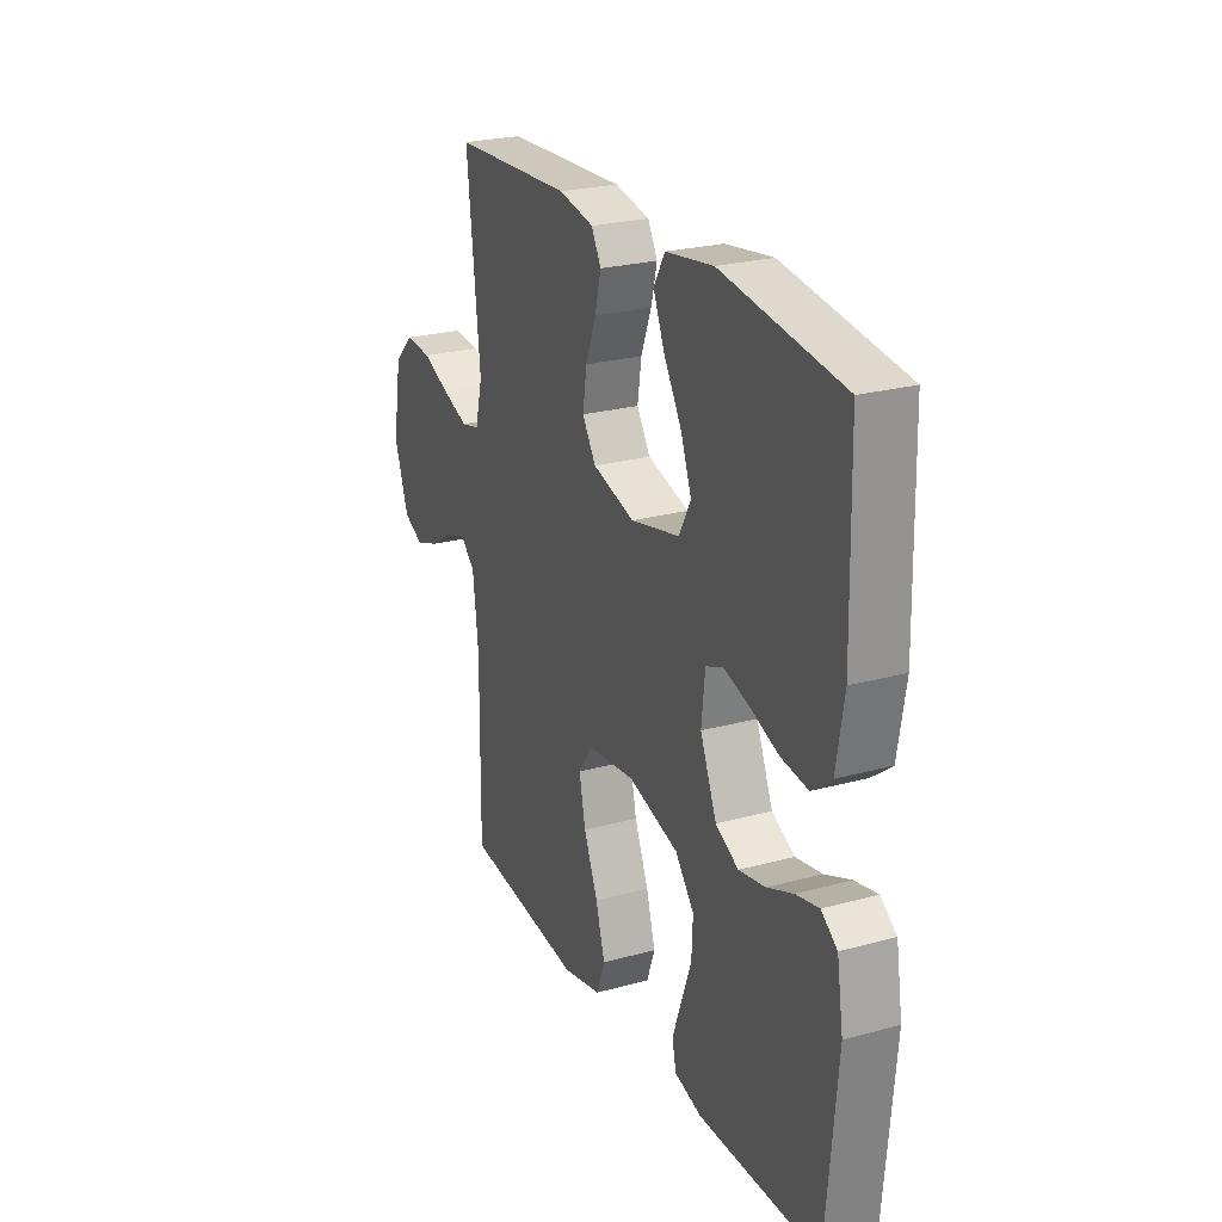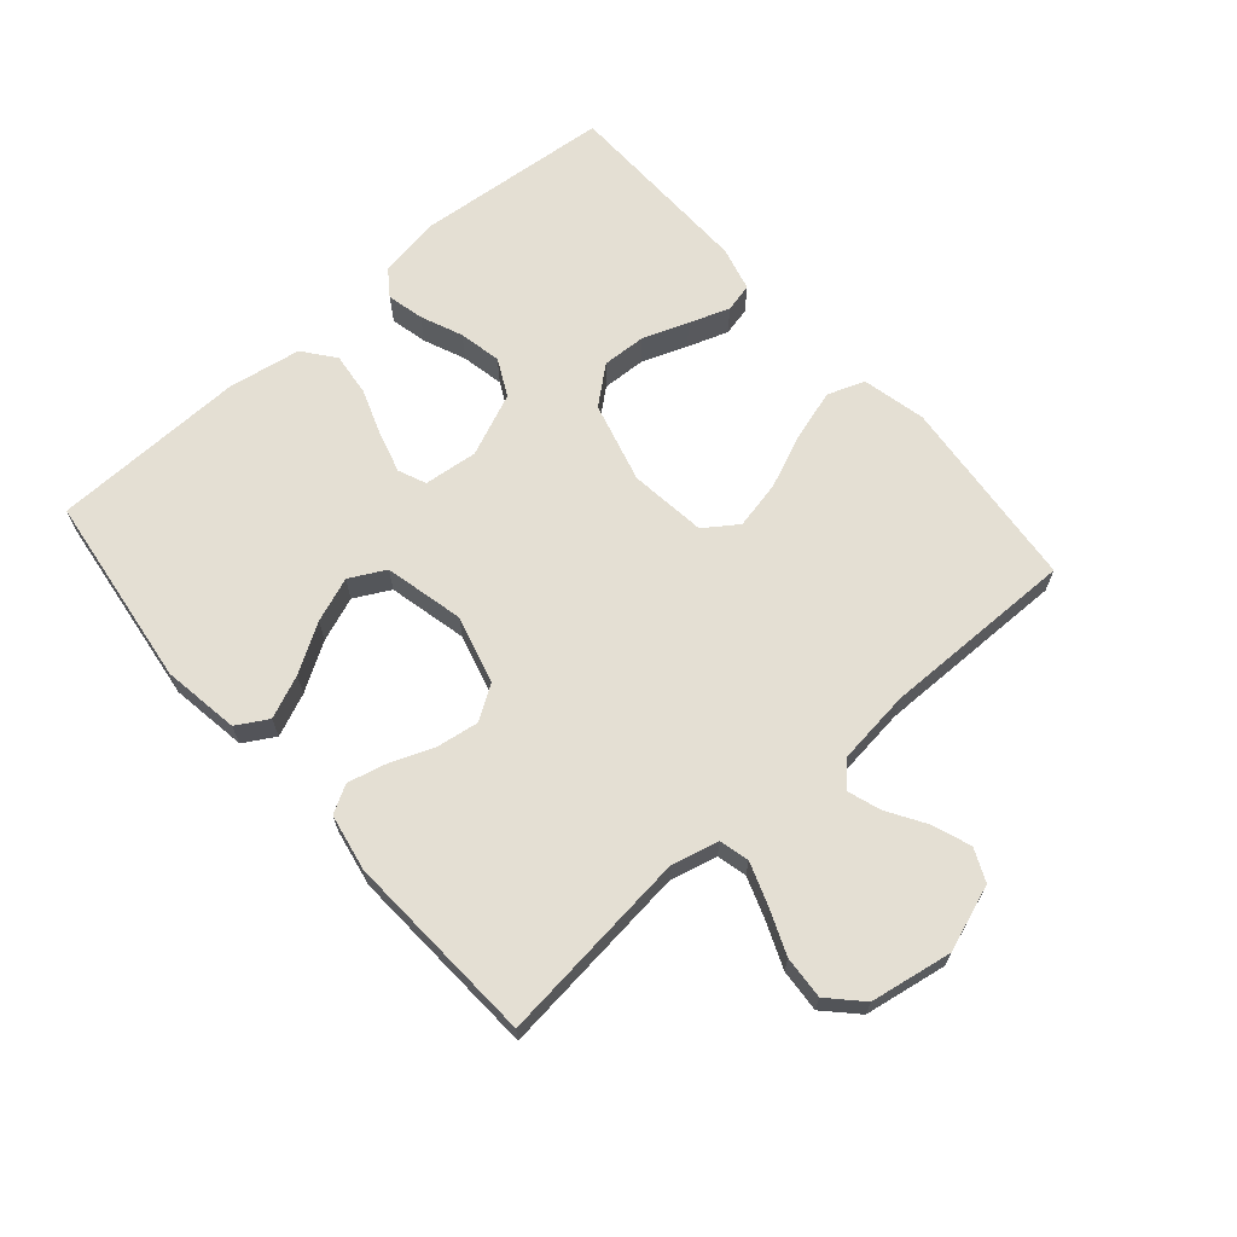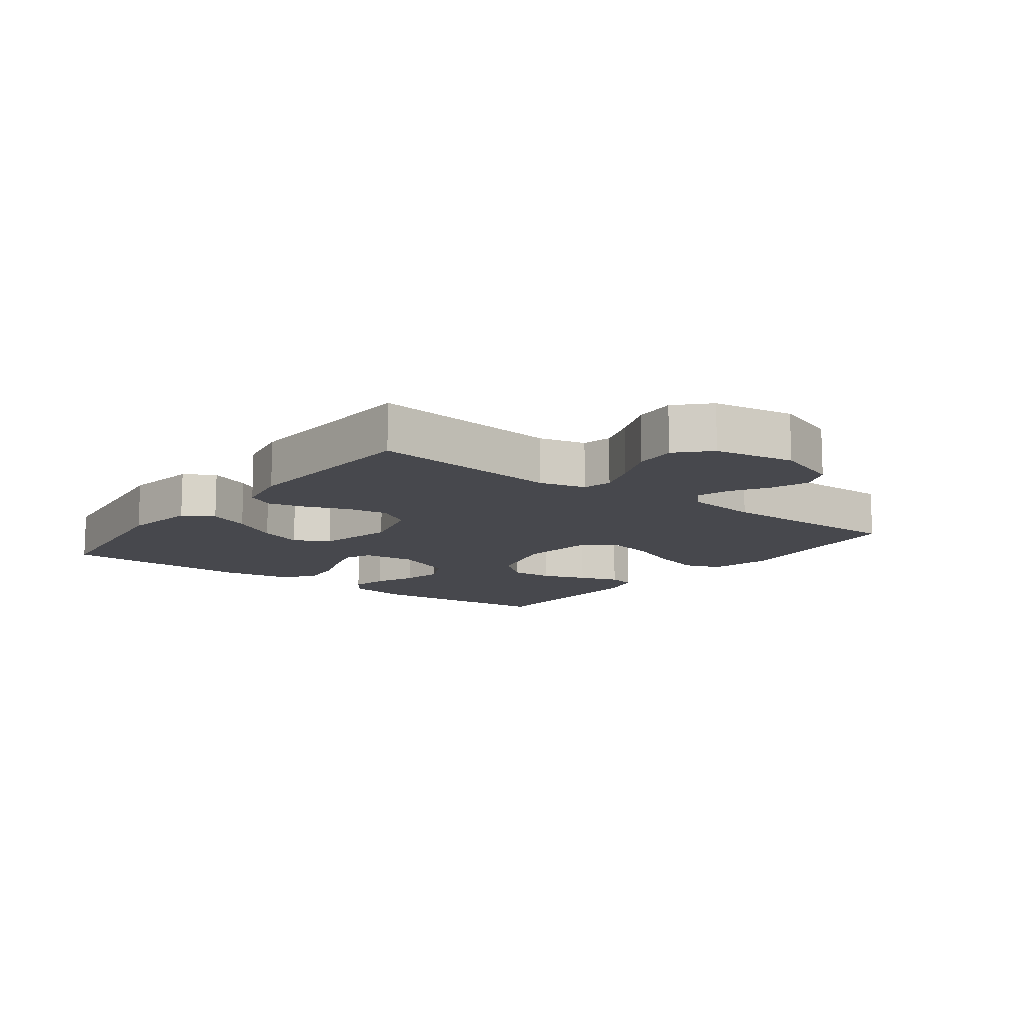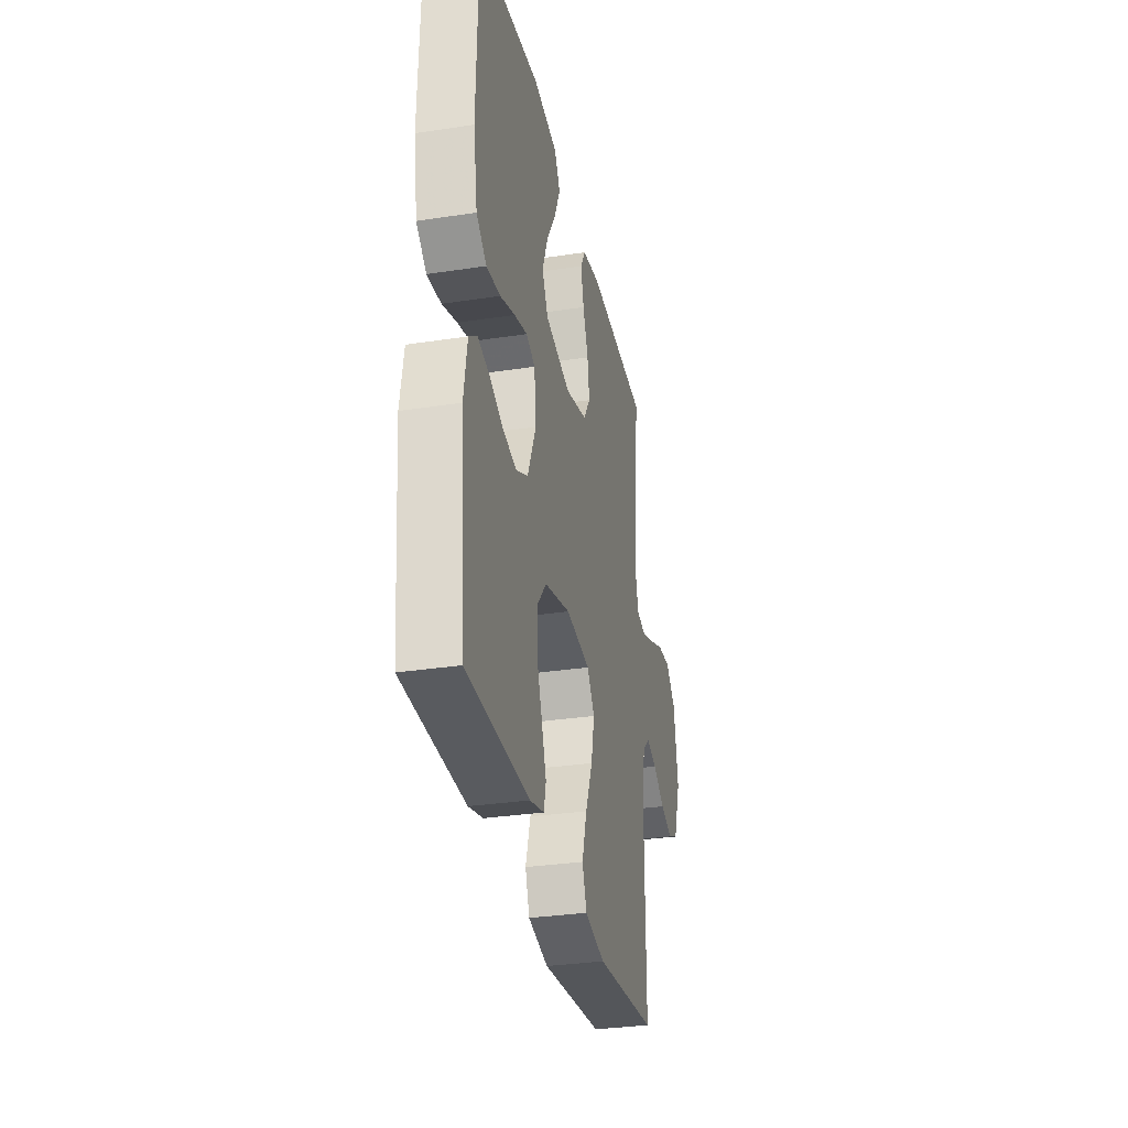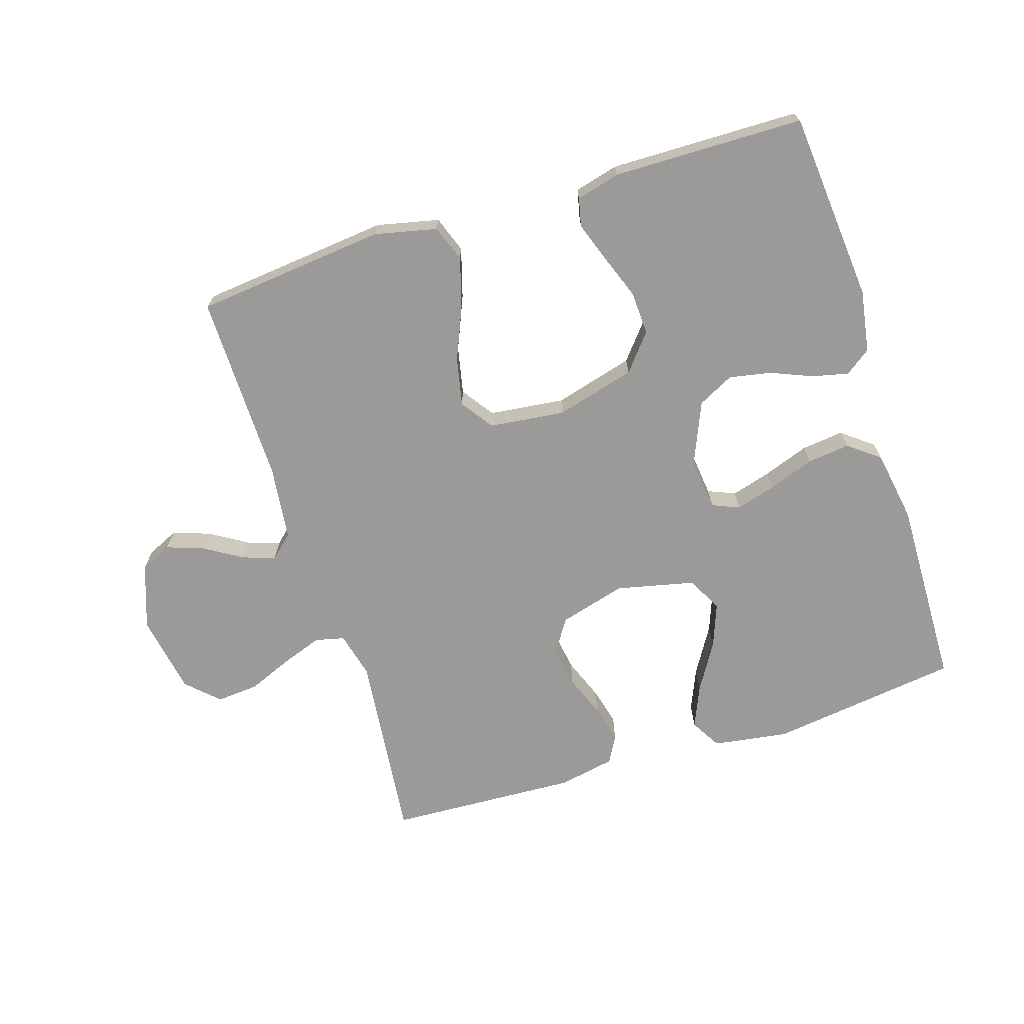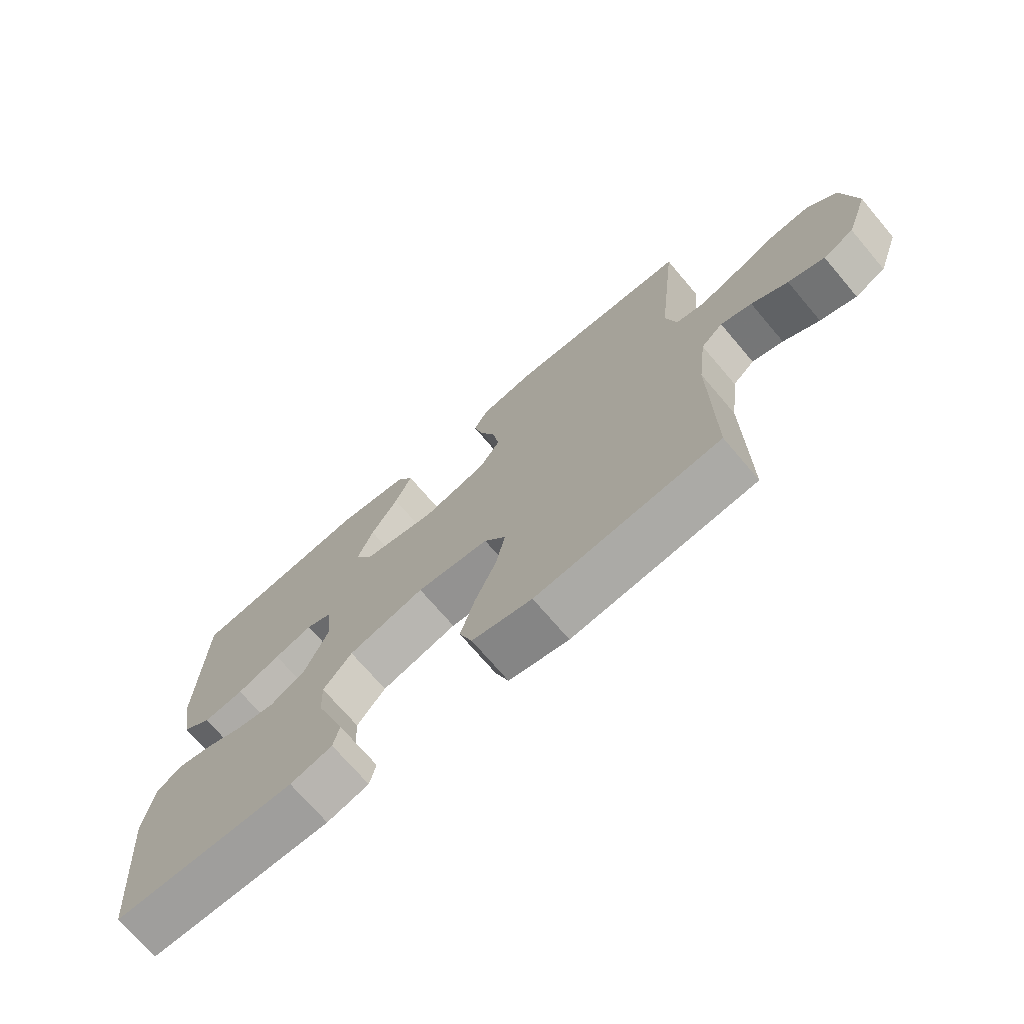
<metadata>
{"format":"obj","ext":"obj","renderer":"f3d","projection":"perspective","resolution":1024,"background":"white","views":[{"elev":24.6,"azim":-114.1,"up":"+Z"},{"elev":66.7,"azim":48.8,"up":"+Y"},{"elev":-11.9,"azim":52.9,"up":"+Y"},{"elev":-31.5,"azim":-77.8,"up":"+Z"},{"elev":-69.5,"azim":-162.4,"up":"+Y"},{"elev":-71.6,"azim":40.4,"up":"+Z"}]}
</metadata>
<code>
v -0.5 0.07 -0.5
v -0.527 0.07 -0.2
v -0.511 0.07 -0.102
v -0.471 0.07 -0.073
v -0.414 0.07 -0.086
v -0.349 0.07 -0.113
v -0.283 0.07 -0.126
v -0.226 0.07 -0.097
v -0.185 0.07 0
v -0.194 0.07 0.083
v -0.237 0.07 0.101
v -0.3 0.07 0.083
v -0.372 0.07 0.057
v -0.439 0.07 0.049
v -0.488 0.07 0.087
v -0.507 0.07 0.2
v -0.5 0.07 0.5
v -0.2 0.07 0.54
v -0.081 0.07 0.522
v -0.053 0.07 0.474
v -0.081 0.07 0.408
v -0.126 0.07 0.334
v -0.152 0.07 0.265
v -0.123 0.07 0.21
v 0 0.07 0.182
v 0.105 0.07 0.211
v 0.139 0.07 0.263
v 0.129 0.07 0.328
v 0.103 0.07 0.395
v 0.088 0.07 0.455
v 0.112 0.07 0.498
v 0.2 0.07 0.515
v 0.5 0.07 0.5
v 0.467 0.07 0.2
v 0.485 0.07 0.127
v 0.531 0.07 0.116
v 0.595 0.07 0.139
v 0.665 0.07 0.168
v 0.731 0.07 0.173
v 0.78 0.07 0.126
v 0.802 0.07 0
v 0.766 0.07 -0.102
v 0.716 0.07 -0.125
v 0.657 0.07 -0.104
v 0.598 0.07 -0.068
v 0.547 0.07 -0.051
v 0.511 0.07 -0.084
v 0.497 0.07 -0.2
v 0.5 0.07 -0.5
v 0.2 0.07 -0.531
v 0.102 0.07 -0.509
v 0.081 0.07 -0.452
v 0.104 0.07 -0.374
v 0.139 0.07 -0.291
v 0.155 0.07 -0.216
v 0.119 0.07 -0.165
v 0 0.07 -0.151
v -0.125 0.07 -0.185
v -0.172 0.07 -0.242
v -0.169 0.07 -0.31
v -0.143 0.07 -0.38
v -0.121 0.07 -0.443
v -0.131 0.07 -0.487
v -0.2 0.07 -0.505
v -0.5 0 -0.5
v -0.527 0 -0.2
v -0.511 0 -0.102
v -0.471 0 -0.073
v -0.414 0 -0.086
v -0.349 0 -0.113
v -0.283 0 -0.126
v -0.226 0 -0.097
v -0.185 0 0
v -0.194 0 0.083
v -0.237 0 0.101
v -0.3 0 0.083
v -0.372 0 0.057
v -0.439 0 0.049
v -0.488 0 0.087
v -0.507 0 0.2
v -0.5 0 0.5
v -0.2 0 0.54
v -0.081 0 0.522
v -0.053 0 0.474
v -0.081 0 0.408
v -0.126 0 0.334
v -0.152 0 0.265
v -0.123 0 0.21
v 0 0 0.182
v 0.105 0 0.211
v 0.139 0 0.263
v 0.129 0 0.328
v 0.103 0 0.395
v 0.088 0 0.455
v 0.112 0 0.498
v 0.2 0 0.515
v 0.5 0 0.5
v 0.467 0 0.2
v 0.485 0 0.127
v 0.531 0 0.116
v 0.595 0 0.139
v 0.665 0 0.168
v 0.731 0 0.173
v 0.78 0 0.126
v 0.802 0 0
v 0.766 0 -0.102
v 0.716 0 -0.125
v 0.657 0 -0.104
v 0.598 0 -0.068
v 0.547 0 -0.051
v 0.511 0 -0.084
v 0.497 0 -0.2
v 0.5 0 -0.5
v 0.2 0 -0.531
v 0.102 0 -0.509
v 0.081 0 -0.452
v 0.104 0 -0.374
v 0.139 0 -0.291
v 0.155 0 -0.216
v 0.119 0 -0.165
v 0 0 -0.151
v -0.125 0 -0.185
v -0.172 0 -0.242
v -0.169 0 -0.31
v -0.143 0 -0.38
v -0.121 0 -0.443
v -0.131 0 -0.487
v -0.2 0 -0.505
f 60 61 62 63
f 60 63 64 1
f 51 52 53 54
f 51 54 55
f 48 49 50 51
f 47 48 51 55
f 46 47 55 56
f 42 43 44 45
f 42 45 46
f 41 42 46
f 40 41 46
f 37 38 39 40
f 36 37 40 46
f 35 36 46 56
f 31 32 33 34
f 28 29 30 31
f 27 28 31 34
f 26 27 34 35
f 19 20 21 22
f 19 22 23
f 18 19 23
f 17 18 23
f 16 17 23 24
f 12 13 14 15
f 11 12 15 16
f 3 4 5 6
f 3 6 7
f 2 3 7
f 59 60 1 2
f 58 59 2 7
f 57 58 7 8
f 56 57 8 9
f 25 26 35 56
f 25 56 9 10
f 11 16 24 25
f 10 11 25
f 127 126 125 124
f 65 128 127 124
f 118 117 116 115
f 119 118 115
f 115 114 113 112
f 119 115 112 111
f 120 119 111 110
f 109 108 107 106
f 110 109 106
f 110 106 105
f 110 105 104
f 104 103 102 101
f 110 104 101 100
f 120 110 100 99
f 98 97 96 95
f 95 94 93 92
f 98 95 92 91
f 99 98 91 90
f 86 85 84 83
f 87 86 83
f 87 83 82
f 87 82 81
f 88 87 81 80
f 79 78 77 76
f 80 79 76 75
f 70 69 68 67
f 71 70 67
f 71 67 66
f 66 65 124 123
f 71 66 123 122
f 72 71 122 121
f 73 72 121 120
f 120 99 90 89
f 74 73 120 89
f 89 88 80 75
f 89 75 74
f 1 65 66 2
f 2 66 67 3
f 3 67 68 4
f 4 68 69 5
f 5 69 70 6
f 6 70 71 7
f 7 71 72 8
f 8 72 73 9
f 9 73 74 10
f 10 74 75 11
f 11 75 76 12
f 12 76 77 13
f 13 77 78 14
f 14 78 79 15
f 15 79 80 16
f 16 80 81 17
f 17 81 82 18
f 18 82 83 19
f 19 83 84 20
f 20 84 85 21
f 21 85 86 22
f 22 86 87 23
f 23 87 88 24
f 24 88 89 25
f 25 89 90 26
f 26 90 91 27
f 27 91 92 28
f 28 92 93 29
f 29 93 94 30
f 30 94 95 31
f 31 95 96 32
f 32 96 97 33
f 33 97 98 34
f 34 98 99 35
f 35 99 100 36
f 36 100 101 37
f 37 101 102 38
f 38 102 103 39
f 39 103 104 40
f 40 104 105 41
f 41 105 106 42
f 42 106 107 43
f 43 107 108 44
f 44 108 109 45
f 45 109 110 46
f 46 110 111 47
f 47 111 112 48
f 48 112 113 49
f 49 113 114 50
f 50 114 115 51
f 51 115 116 52
f 52 116 117 53
f 53 117 118 54
f 54 118 119 55
f 55 119 120 56
f 56 120 121 57
f 57 121 122 58
f 58 122 123 59
f 59 123 124 60
f 60 124 125 61
f 61 125 126 62
f 62 126 127 63
f 63 127 128 64
f 64 128 65 1

</code>
